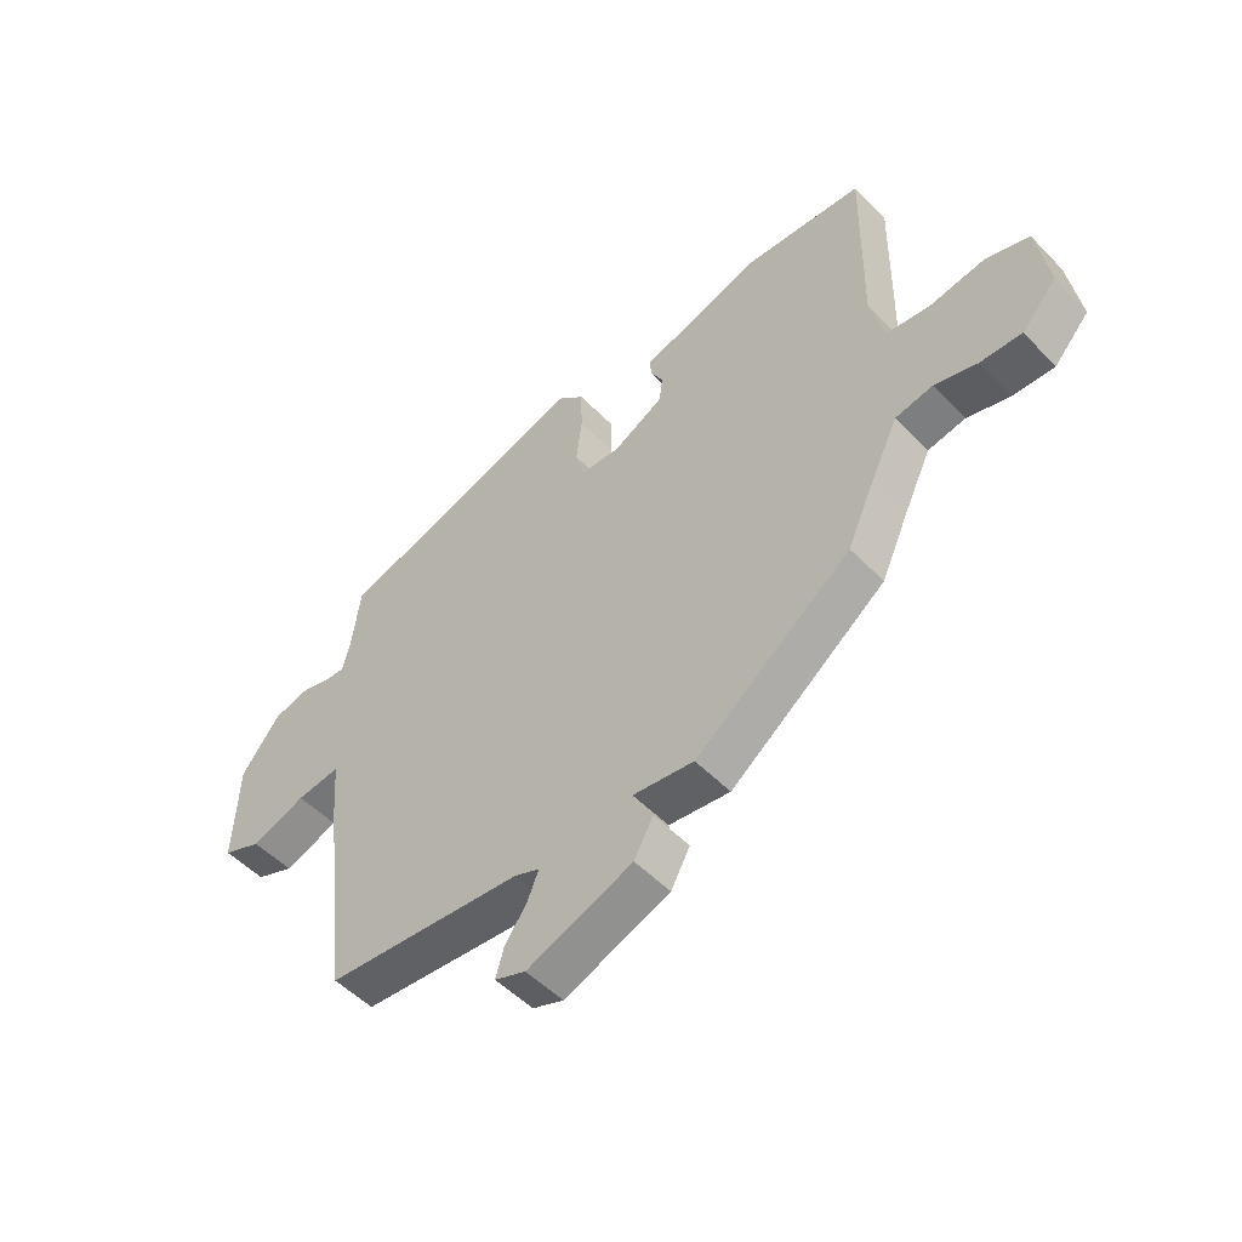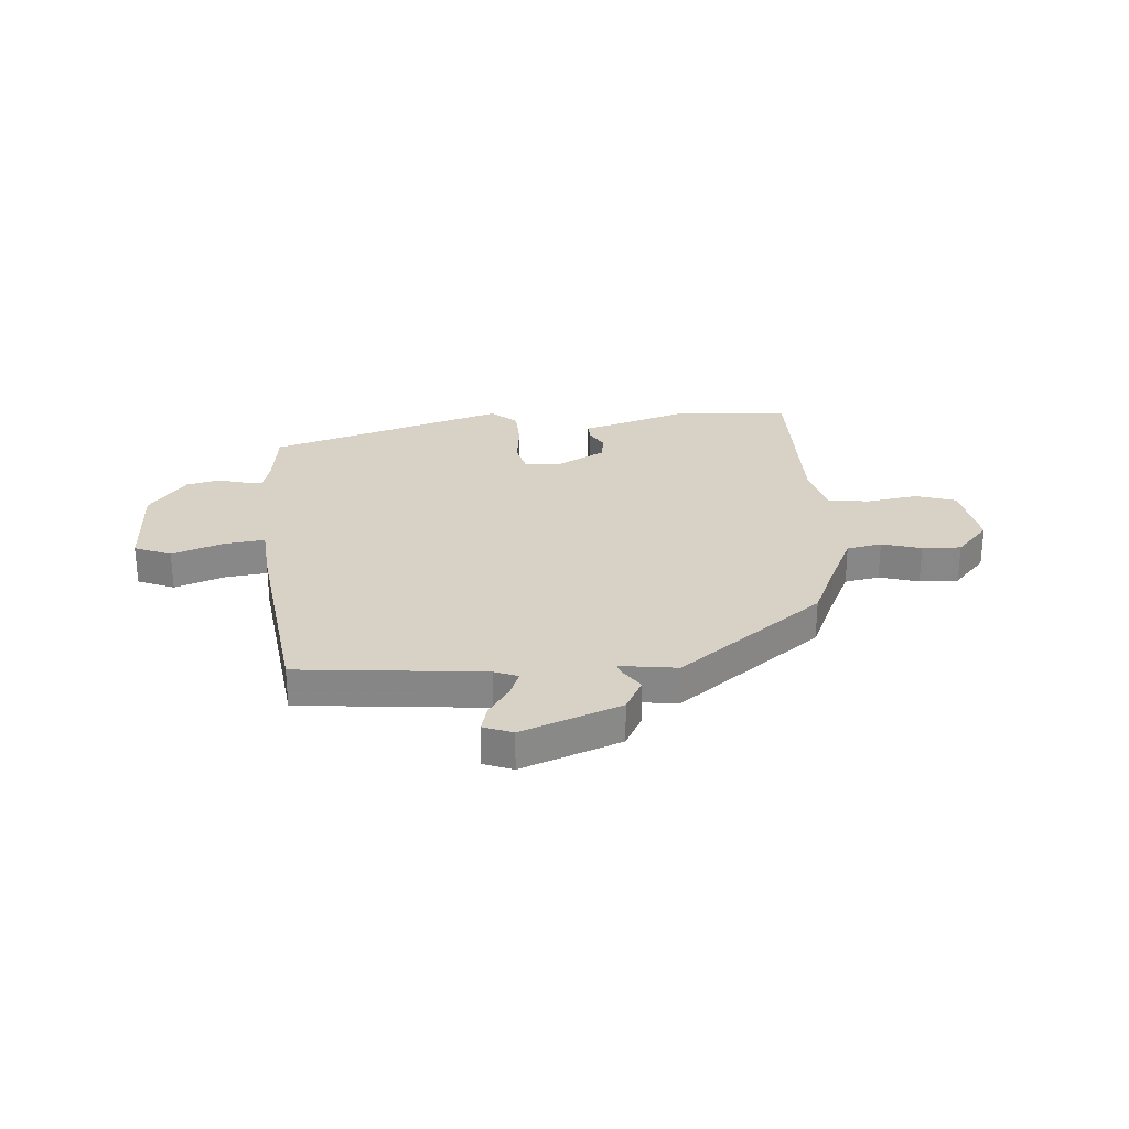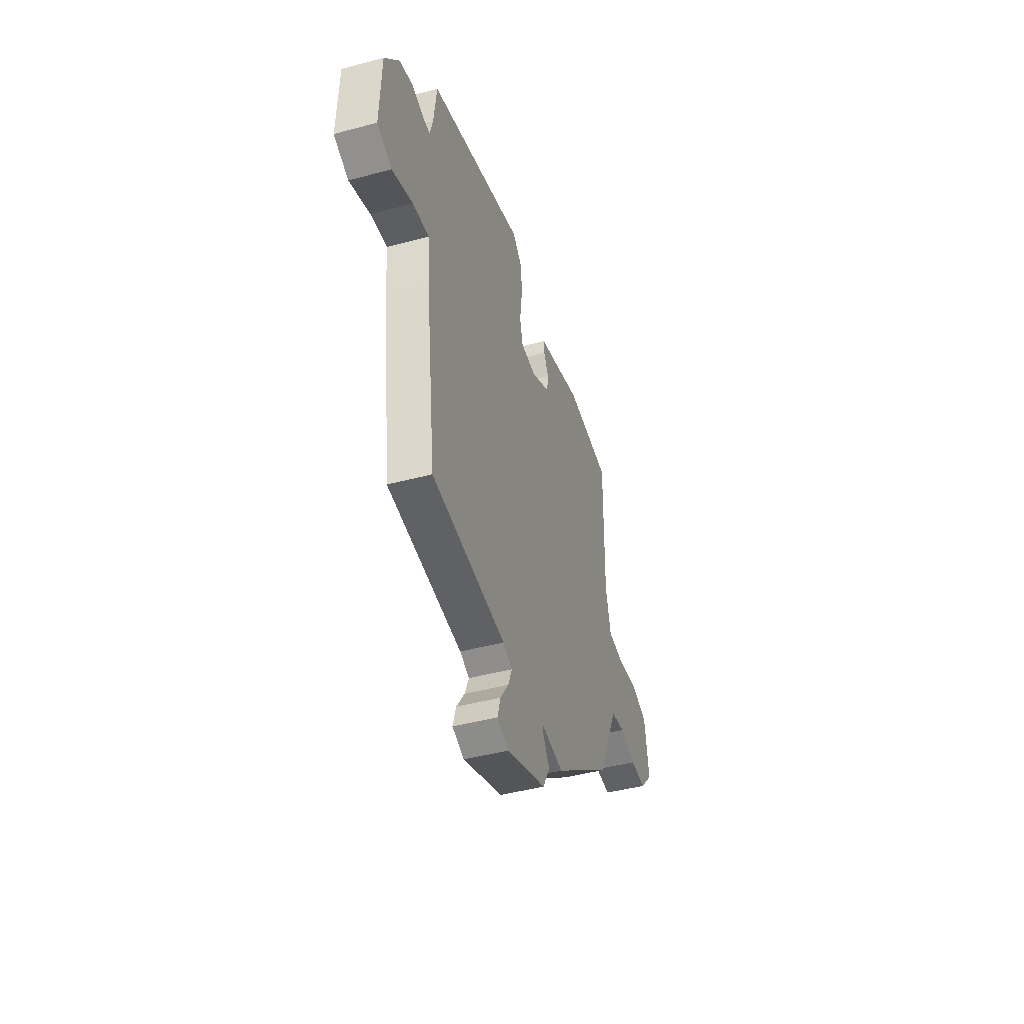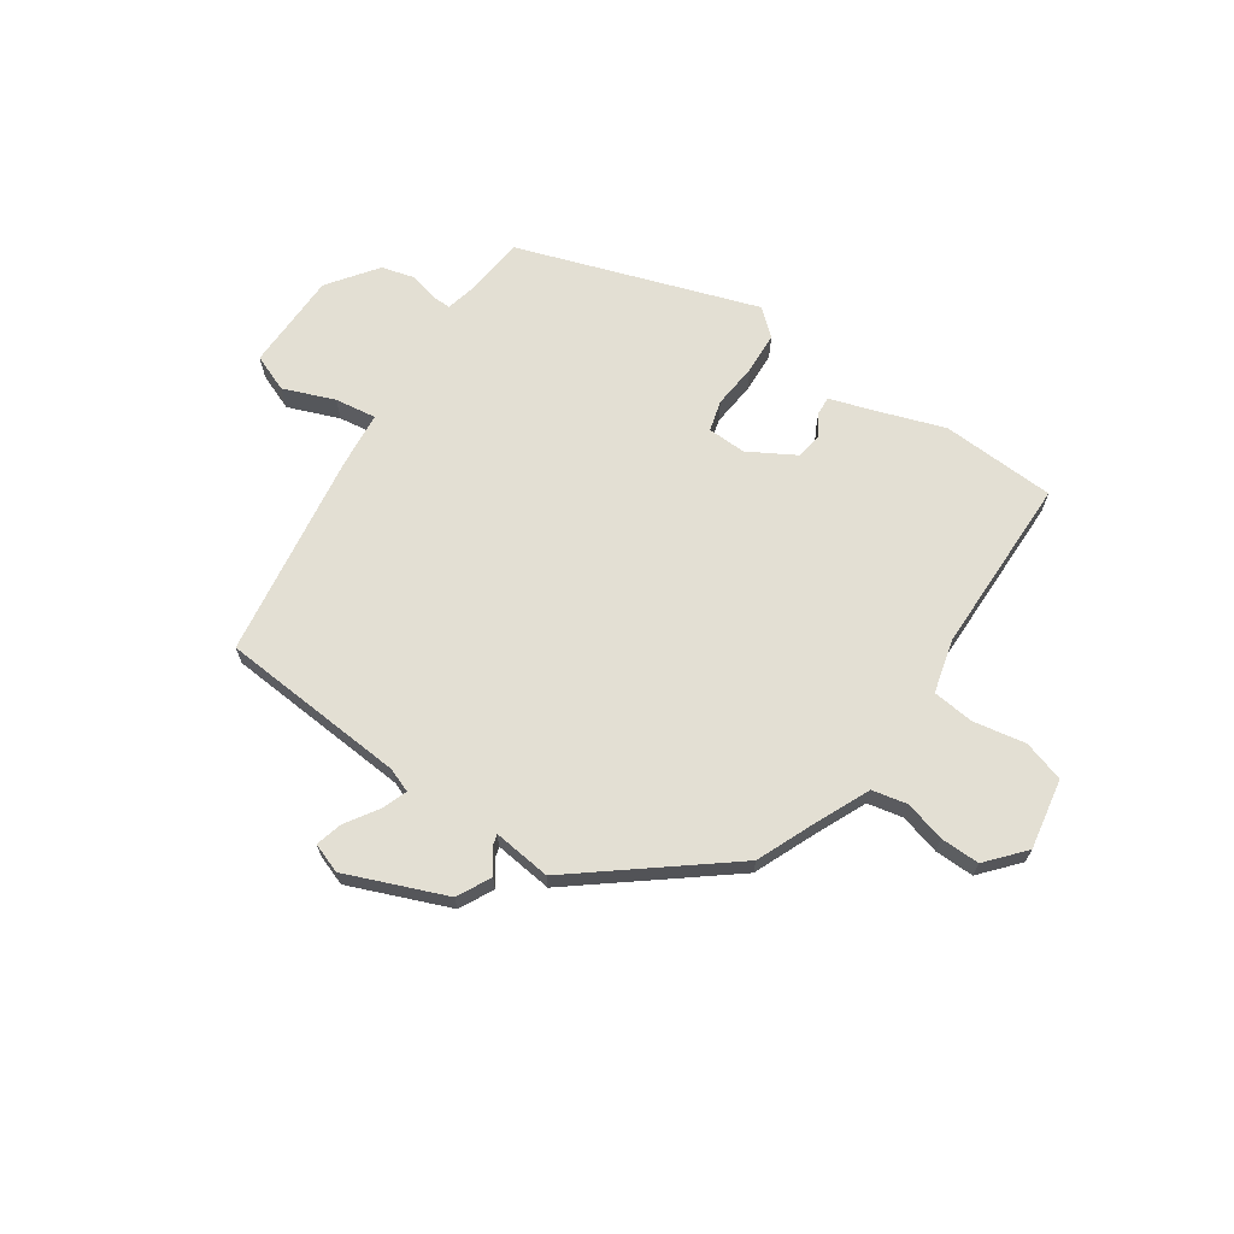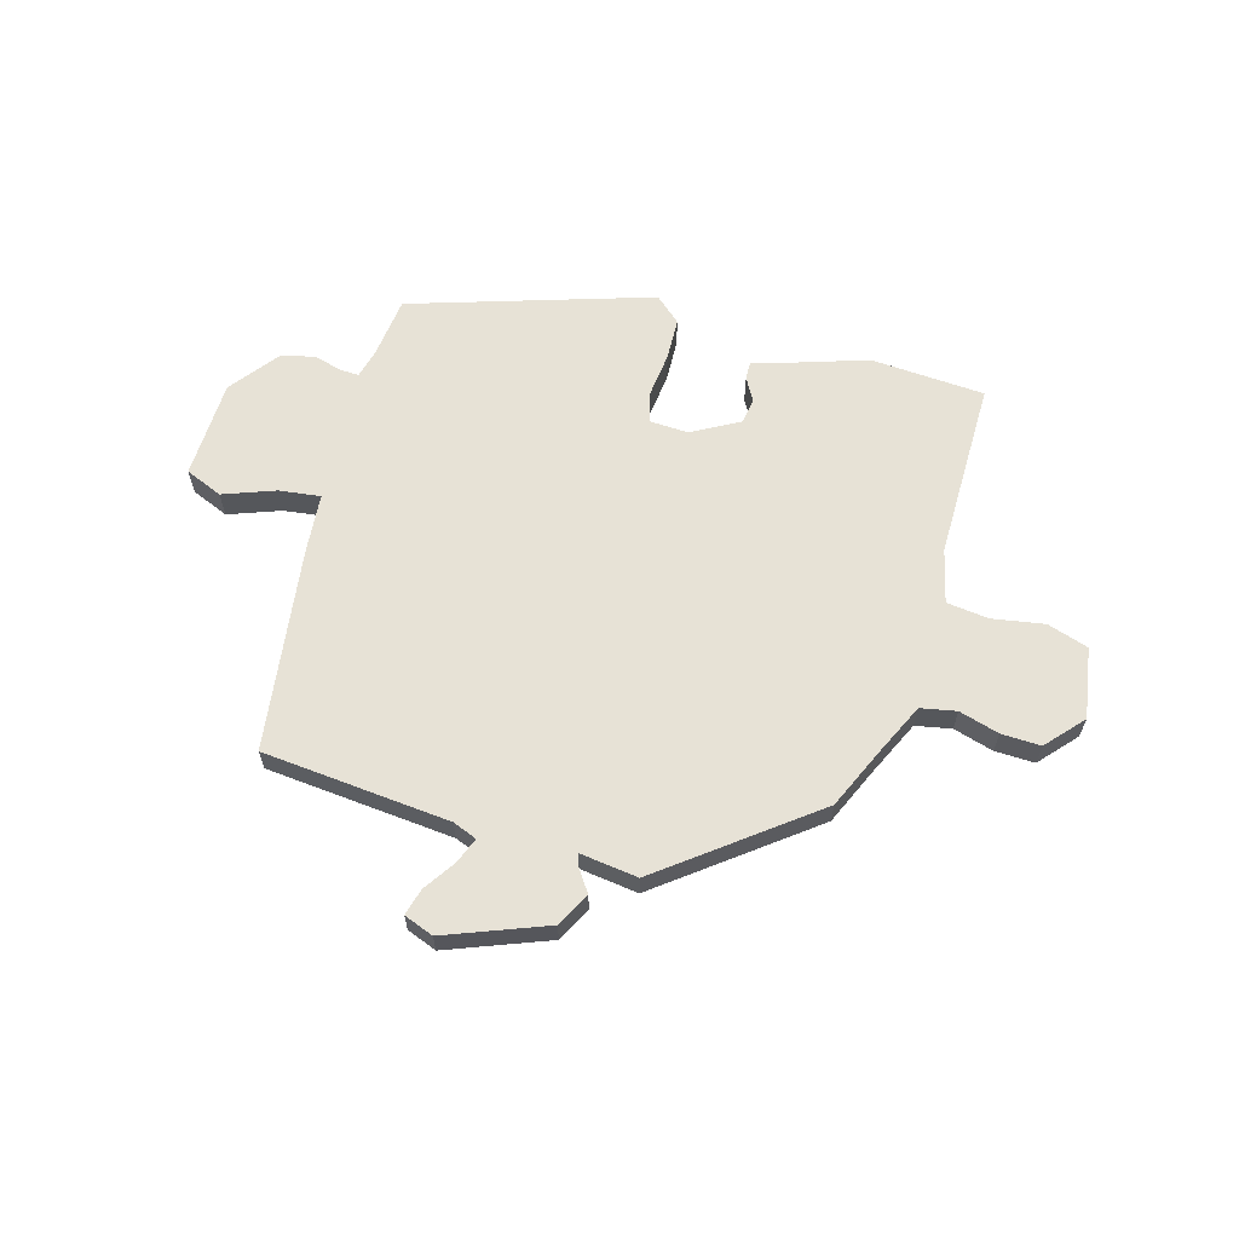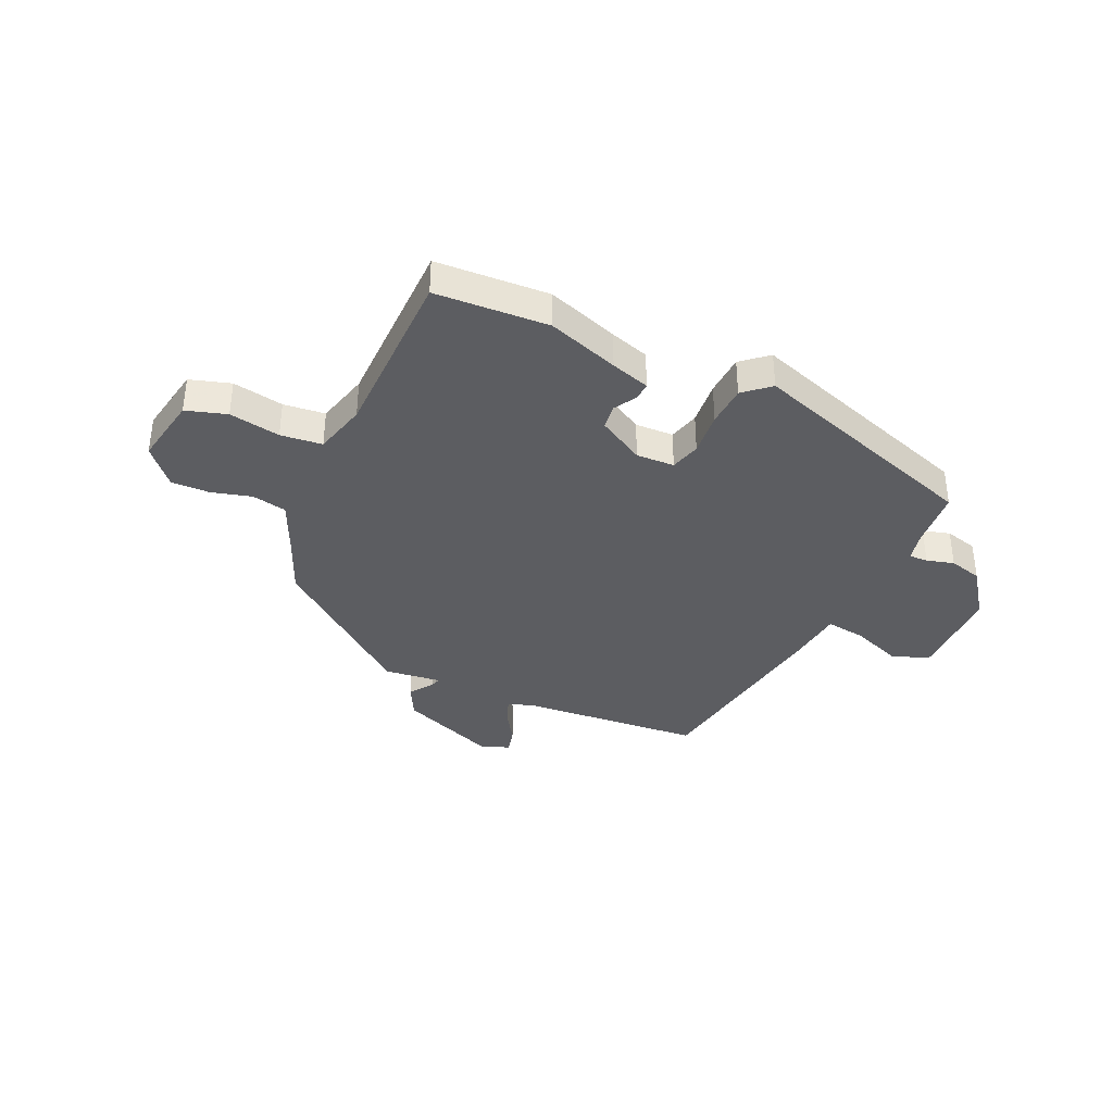
<metadata>
{"format":"obj","ext":"obj","renderer":"f3d","projection":"perspective","resolution":1024,"background":"white","views":[{"elev":-51.8,"azim":-137.7,"up":"+Z"},{"elev":27.6,"azim":175.3,"up":"+Y"},{"elev":-44.7,"azim":107.3,"up":"+Z"},{"elev":67.1,"azim":-147.2,"up":"+Y"},{"elev":62.9,"azim":-164.7,"up":"+Y"},{"elev":-36.7,"azim":-25.9,"up":"+Y"}]}
</metadata>
<code>
v -0.551 0.07 0.496
v -0.342 0.07 0.512
v -0.209 0.07 0.47
v -0.136 0.07 0.449
v -0.137 0.07 0.416
v -0.16 0.07 0.374
v -0.153 0.07 0.327
v -0.066 0.07 0.28
v 0.005 0.07 0.284
v 0.019 0.07 0.341
v 0.009 0.07 0.423
v 0.011 0.07 0.5
v 0.058 0.07 0.543
v 0.5 0.07 0.407
v 0.514 0.07 0.295
v 0.528 0.07 0.241
v 0.563 0.07 0.243
v 0.614 0.07 0.258
v 0.676 0.07 0.243
v 0.744 0.07 0.155
v 0.751 0.07 -0.026
v 0.683 0.07 -0.055
v 0.588 0.07 -0.021
v 0.512 0.07 -0.012
v 0.504 0.07 -0.117
v 0.457 0.07 -0.495
v 0.114 0.07 -0.53
v 0.07 0.07 -0.548
v 0.089 0.07 -0.595
v 0.128 0.07 -0.652
v 0.142 0.07 -0.701
v 0.088 0.07 -0.722
v -0.096 0.07 -0.653
v -0.129 0.07 -0.592
v -0.099 0.07 -0.547
v -0.094 0.07 -0.528
v -0.2 0.07 -0.543
v -0.47 0.07 -0.339
v -0.518 0.07 -0.233
v -0.565 0.07 -0.135
v -0.63 0.07 -0.123
v -0.703 0.07 -0.145
v -0.775 0.07 -0.148
v -0.836 0.07 -0.081
v -0.816 0.07 0.049
v -0.741 0.07 0.074
v -0.646 0.07 0.059
v -0.569 0.07 0.069
v -0.546 0.07 0.168
v -0.551 0 0.496
v -0.342 0 0.512
v -0.209 0 0.47
v -0.136 0 0.449
v -0.137 0 0.416
v -0.16 0 0.374
v -0.153 0 0.327
v -0.066 0 0.28
v 0.005 0 0.284
v 0.019 0 0.341
v 0.009 0 0.423
v 0.011 0 0.5
v 0.058 0 0.543
v 0.5 0 0.407
v 0.514 0 0.295
v 0.528 0 0.241
v 0.563 0 0.243
v 0.614 0 0.258
v 0.676 0 0.243
v 0.744 0 0.155
v 0.751 0 -0.026
v 0.683 0 -0.055
v 0.588 0 -0.021
v 0.512 0 -0.012
v 0.504 0 -0.117
v 0.457 0 -0.495
v 0.114 0 -0.53
v 0.07 0 -0.548
v 0.089 0 -0.595
v 0.128 0 -0.652
v 0.142 0 -0.701
v 0.088 0 -0.722
v -0.096 0 -0.653
v -0.129 0 -0.592
v -0.099 0 -0.547
v -0.094 0 -0.528
v -0.2 0 -0.543
v -0.47 0 -0.339
v -0.518 0 -0.233
v -0.565 0 -0.135
v -0.63 0 -0.123
v -0.703 0 -0.145
v -0.775 0 -0.148
v -0.836 0 -0.081
v -0.816 0 0.049
v -0.741 0 0.074
v -0.646 0 0.059
v -0.569 0 0.069
v -0.546 0 0.168
f 45 46 47
f 44 45 47
f 43 44 47
f 42 43 47
f 41 42 47
f 40 41 47 48
f 39 40 48 49
f 1 2 3
f 49 1 3
f 39 49 3
f 38 39 3
f 37 38 3
f 36 37 3
f 33 34 35
f 32 33 35
f 31 32 35
f 30 31 35
f 29 30 35
f 28 29 35 36
f 24 25 26 27
f 24 27 28 36
f 21 22 23
f 20 21 23
f 19 20 23
f 18 19 23
f 17 18 23
f 16 17 23 24
f 15 16 24 36
f 13 14 15
f 12 13 15
f 11 12 15
f 10 11 15
f 9 10 15 36
f 3 4 5 6
f 3 6 7
f 36 3 7
f 8 9 36
f 7 8 36
f 96 95 94
f 96 94 93
f 96 93 92
f 96 92 91
f 96 91 90
f 97 96 90 89
f 98 97 89 88
f 52 51 50
f 52 50 98
f 52 98 88
f 52 88 87
f 52 87 86
f 52 86 85
f 84 83 82
f 84 82 81
f 84 81 80
f 84 80 79
f 84 79 78
f 85 84 78 77
f 76 75 74 73
f 85 77 76 73
f 72 71 70
f 72 70 69
f 72 69 68
f 72 68 67
f 72 67 66
f 73 72 66 65
f 85 73 65 64
f 64 63 62
f 64 62 61
f 64 61 60
f 64 60 59
f 85 64 59 58
f 55 54 53 52
f 56 55 52
f 56 52 85
f 85 58 57
f 85 57 56
f 1 50 51 2
f 2 51 52 3
f 3 52 53 4
f 4 53 54 5
f 5 54 55 6
f 6 55 56 7
f 7 56 57 8
f 8 57 58 9
f 9 58 59 10
f 10 59 60 11
f 11 60 61 12
f 12 61 62 13
f 13 62 63 14
f 14 63 64 15
f 15 64 65 16
f 16 65 66 17
f 17 66 67 18
f 18 67 68 19
f 19 68 69 20
f 20 69 70 21
f 21 70 71 22
f 22 71 72 23
f 23 72 73 24
f 24 73 74 25
f 25 74 75 26
f 26 75 76 27
f 27 76 77 28
f 28 77 78 29
f 29 78 79 30
f 30 79 80 31
f 31 80 81 32
f 32 81 82 33
f 33 82 83 34
f 34 83 84 35
f 35 84 85 36
f 36 85 86 37
f 37 86 87 38
f 38 87 88 39
f 39 88 89 40
f 40 89 90 41
f 41 90 91 42
f 42 91 92 43
f 43 92 93 44
f 44 93 94 45
f 45 94 95 46
f 46 95 96 47
f 47 96 97 48
f 48 97 98 49
f 49 98 50 1

</code>
